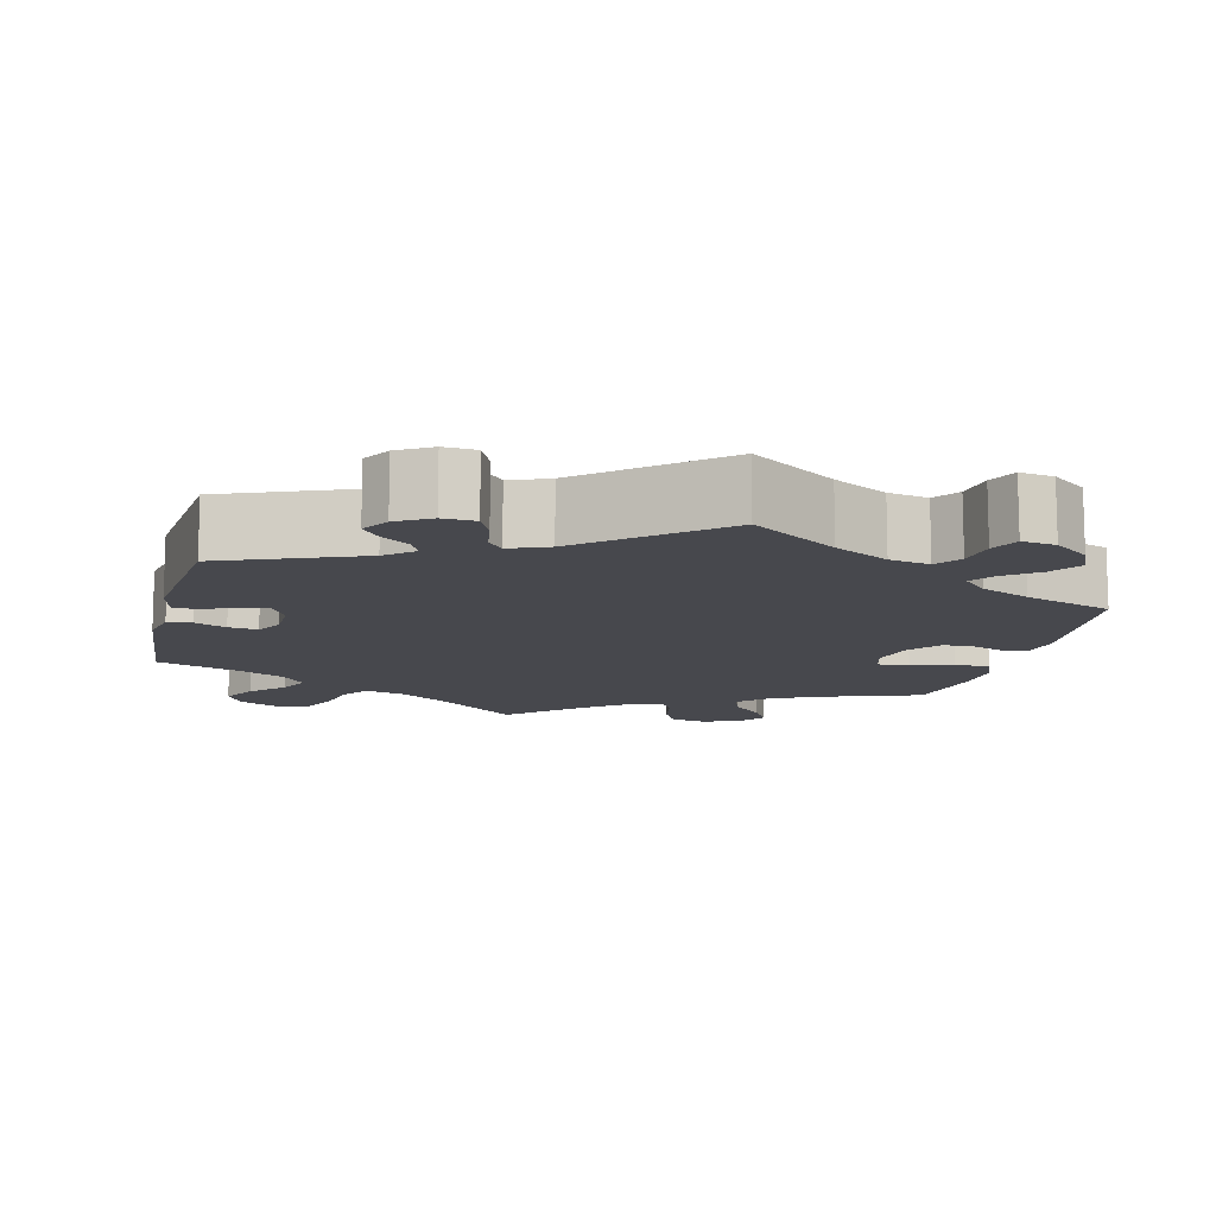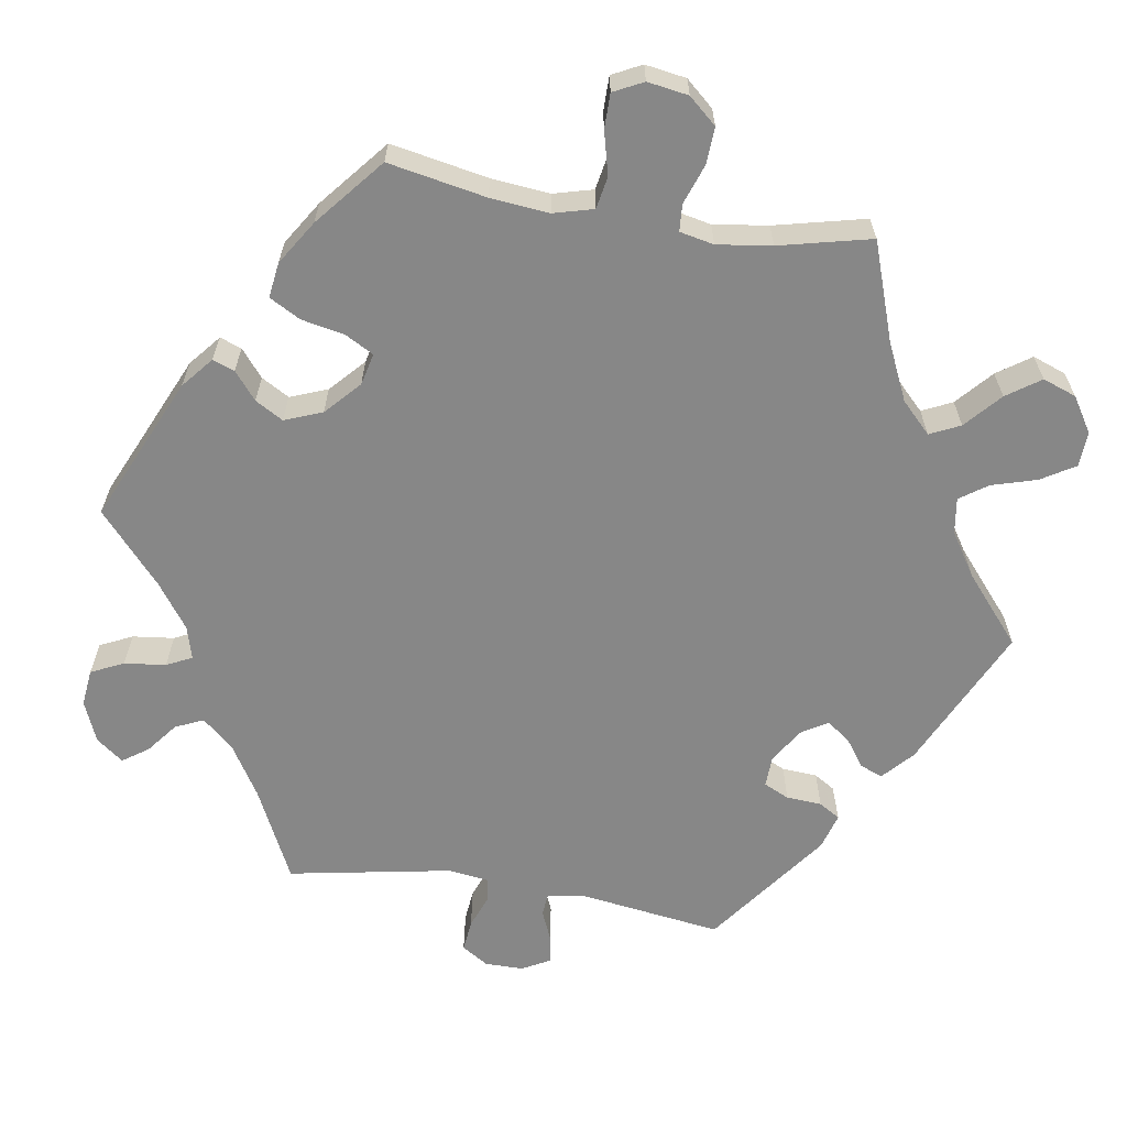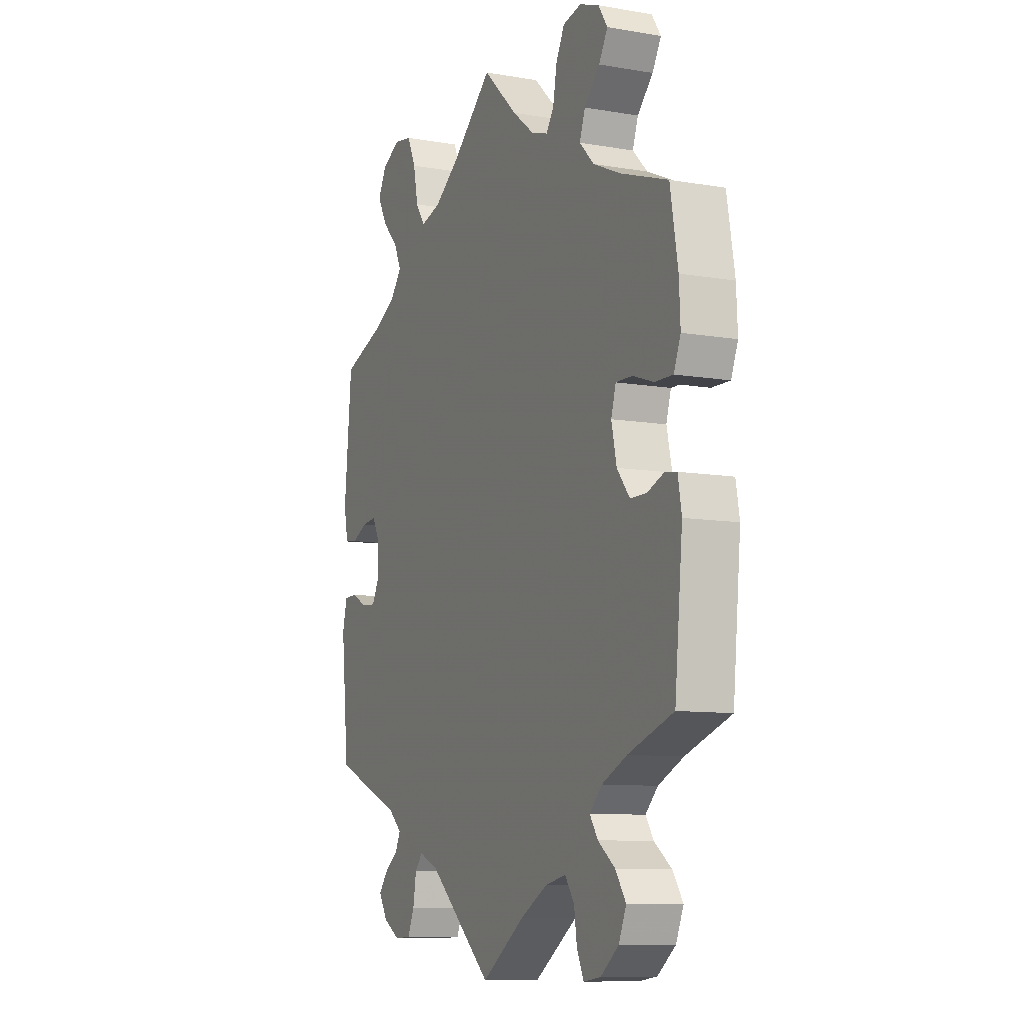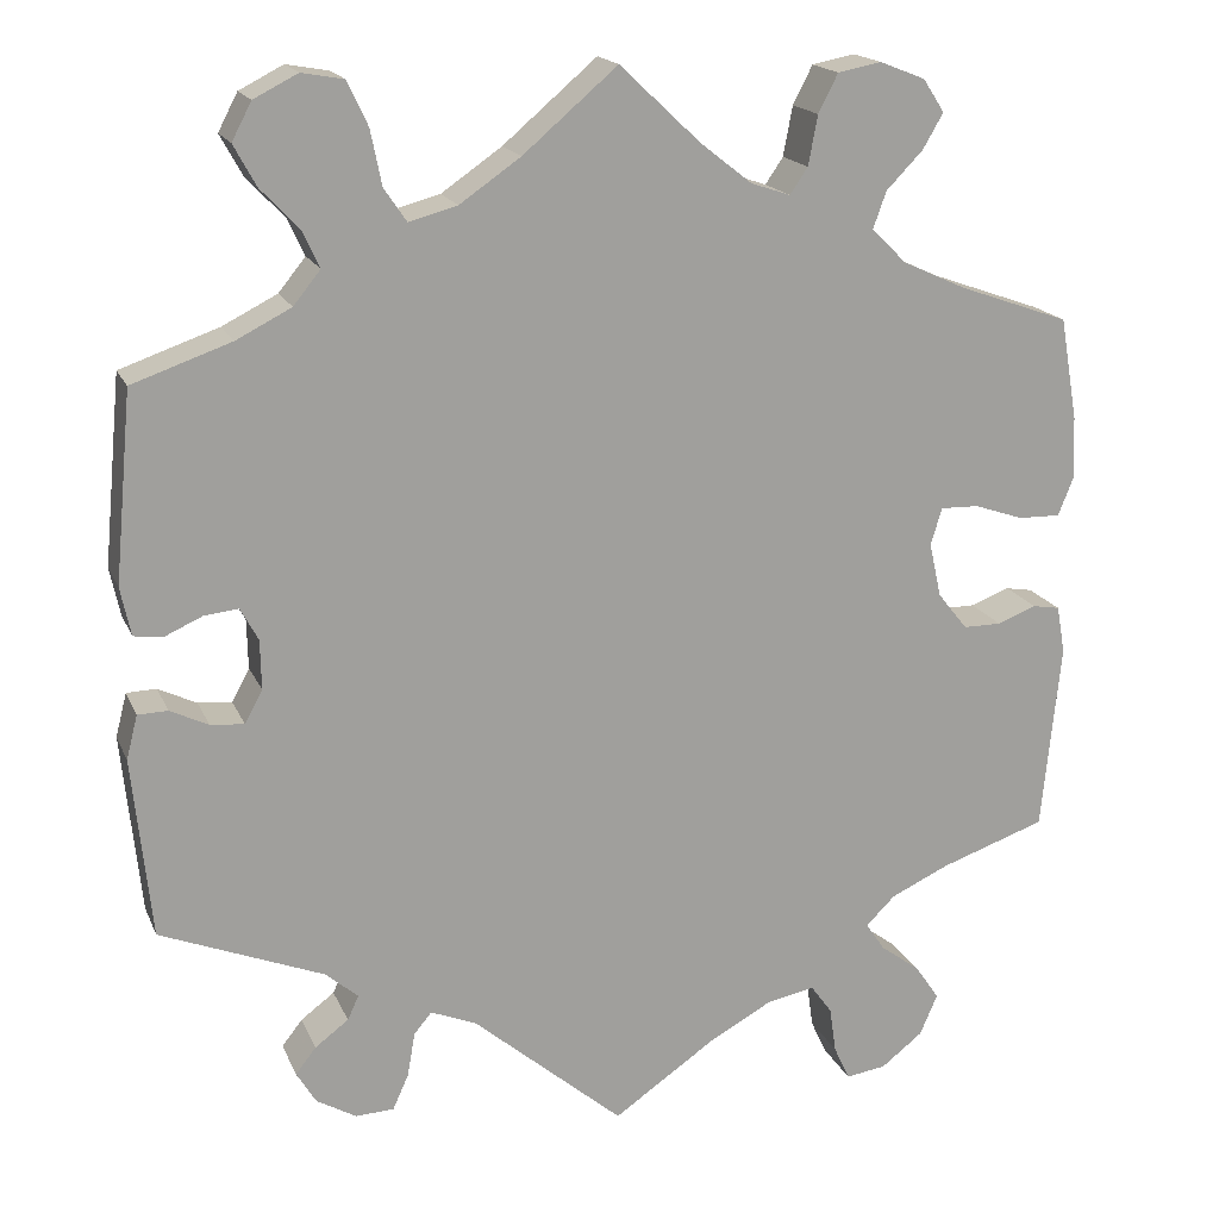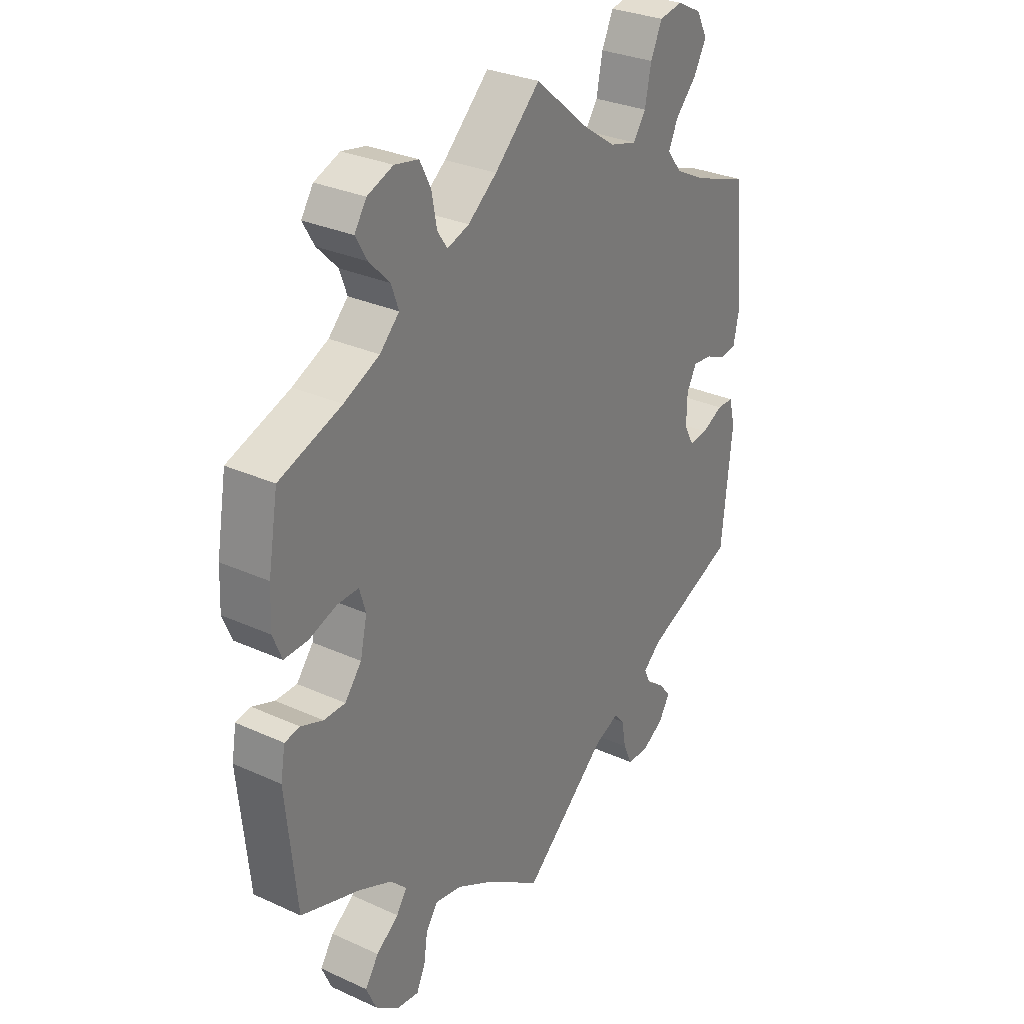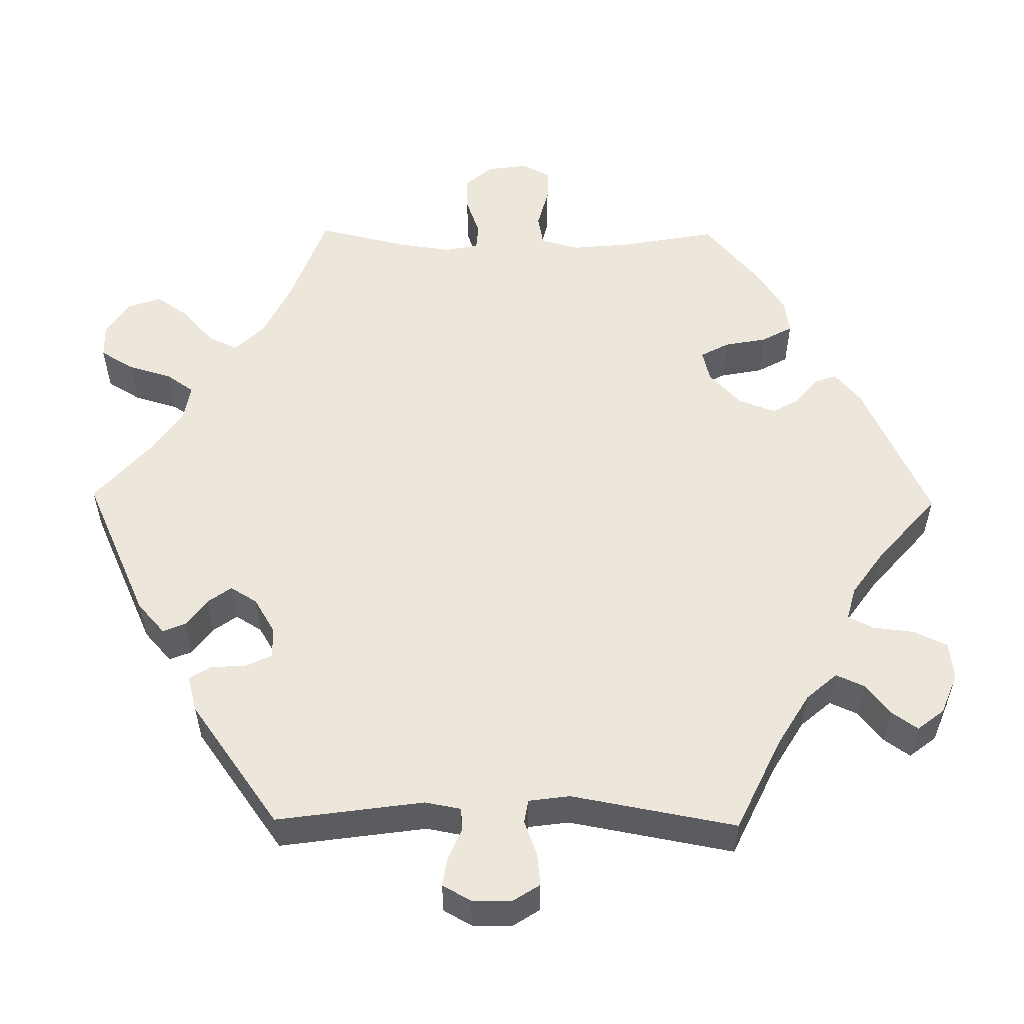
<metadata>
{"format":"obj","ext":"obj","renderer":"f3d","projection":"perspective","resolution":1024,"background":"white","views":[{"elev":-11.7,"azim":166.1,"up":"+Y"},{"elev":-62.4,"azim":-39.2,"up":"+Y"},{"elev":-9.6,"azim":-114.0,"up":"+Z"},{"elev":17.7,"azim":162.0,"up":"+Z"},{"elev":30.1,"azim":-56.5,"up":"+Z"},{"elev":54.0,"azim":150.8,"up":"+Y"}]}
</metadata>
<code>
v -0.109 0.07 -0.503
v -0.178 0.07 -0.465
v -0.229 0.07 -0.455
v -0.252 0.07 -0.487
v -0.259 0.07 -0.536
v -0.276 0.07 -0.573
v -0.319 0.07 -0.567
v -0.364 0.07 -0.532
v -0.383 0.07 -0.488
v -0.357 0.07 -0.45
v -0.314 0.07 -0.418
v -0.294 0.07 -0.388
v -0.325 0.07 -0.357
v -0.388 0.07 -0.328
v -0.501 0.07 -0.289
v -0.521 0.07 -0.087
v -0.512 0.07 -0.036
v -0.483 0.07 -0.031
v -0.441 0.07 -0.047
v -0.4 0.07 -0.047
v -0.368 0.07 -0.007
v -0.355 0.07 0.051
v -0.367 0.07 0.091
v -0.408 0.07 0.09
v -0.461 0.07 0.072
v -0.506 0.07 0.071
v -0.523 0.07 0.113
v -0.52 0.07 0.179
v -0.501 0.07 0.289
v -0.382 0.07 0.331
v -0.314 0.07 0.362
v -0.277 0.07 0.399
v -0.291 0.07 0.438
v -0.33 0.07 0.478
v -0.352 0.07 0.516
v -0.329 0.07 0.551
v -0.28 0.07 0.57
v -0.234 0.07 0.561
v -0.213 0.07 0.52
v -0.203 0.07 0.467
v -0.184 0.07 0.439
v -0.142 0.07 0.453
v -0.087 0.07 0.496
v 0 0.07 0.578
v 0.101 0.07 0.492
v 0.166 0.07 0.447
v 0.218 0.07 0.433
v 0.242 0.07 0.468
v 0.254 0.07 0.527
v 0.276 0.07 0.574
v 0.321 0.07 0.582
v 0.368 0.07 0.558
v 0.389 0.07 0.518
v 0.365 0.07 0.474
v 0.324 0.07 0.431
v 0.306 0.07 0.392
v 0.335 0.07 0.356
v 0.394 0.07 0.326
v 0.5 0.07 0.289
v 0.519 0.07 0.087
v 0.508 0.07 0.035
v 0.477 0.07 0.031
v 0.437 0.07 0.049
v 0.4 0.07 0.053
v 0.381 0.07 0.018
v 0.38 0.07 -0.035
v 0.399 0.07 -0.07
v 0.435 0.07 -0.067
v 0.476 0.07 -0.047
v 0.508 0.07 -0.048
v 0.52 0.07 -0.095
v 0.5 0.07 -0.289
v 0.325 0.07 -0.359
v 0.29 0.07 -0.389
v 0.302 0.07 -0.415
v 0.338 0.07 -0.442
v 0.36 0.07 -0.47
v 0.339 0.07 -0.505
v 0.296 0.07 -0.53
v 0.255 0.07 -0.528
v 0.238 0.07 -0.49
v 0.23 0.07 -0.443
v 0.211 0.07 -0.42
v 0.162 0.07 -0.44
v 0 0.07 -0.578
v -0.109 0 -0.503
v -0.178 0 -0.465
v -0.229 0 -0.455
v -0.252 0 -0.487
v -0.259 0 -0.536
v -0.276 0 -0.573
v -0.319 0 -0.567
v -0.364 0 -0.532
v -0.383 0 -0.488
v -0.357 0 -0.45
v -0.314 0 -0.418
v -0.294 0 -0.388
v -0.325 0 -0.357
v -0.388 0 -0.328
v -0.501 0 -0.289
v -0.521 0 -0.087
v -0.512 0 -0.036
v -0.483 0 -0.031
v -0.441 0 -0.047
v -0.4 0 -0.047
v -0.368 0 -0.007
v -0.355 0 0.051
v -0.367 0 0.091
v -0.408 0 0.09
v -0.461 0 0.072
v -0.506 0 0.071
v -0.523 0 0.113
v -0.52 0 0.179
v -0.501 0 0.289
v -0.382 0 0.331
v -0.314 0 0.362
v -0.277 0 0.399
v -0.291 0 0.438
v -0.33 0 0.478
v -0.352 0 0.516
v -0.329 0 0.551
v -0.28 0 0.57
v -0.234 0 0.561
v -0.213 0 0.52
v -0.203 0 0.467
v -0.184 0 0.439
v -0.142 0 0.453
v -0.087 0 0.496
v 0 0 0.578
v 0.101 0 0.492
v 0.166 0 0.447
v 0.218 0 0.433
v 0.242 0 0.468
v 0.254 0 0.527
v 0.276 0 0.574
v 0.321 0 0.582
v 0.368 0 0.558
v 0.389 0 0.518
v 0.365 0 0.474
v 0.324 0 0.431
v 0.306 0 0.392
v 0.335 0 0.356
v 0.394 0 0.326
v 0.5 0 0.289
v 0.519 0 0.087
v 0.508 0 0.035
v 0.477 0 0.031
v 0.437 0 0.049
v 0.4 0 0.053
v 0.381 0 0.018
v 0.38 0 -0.035
v 0.399 0 -0.07
v 0.435 0 -0.067
v 0.476 0 -0.047
v 0.508 0 -0.048
v 0.52 0 -0.095
v 0.5 0 -0.289
v 0.325 0 -0.359
v 0.29 0 -0.389
v 0.302 0 -0.415
v 0.338 0 -0.442
v 0.36 0 -0.47
v 0.339 0 -0.505
v 0.296 0 -0.53
v 0.255 0 -0.528
v 0.238 0 -0.49
v 0.23 0 -0.443
v 0.211 0 -0.42
v 0.162 0 -0.44
v 0 0 -0.578
f 84 85 1
f 83 84 1 2
f 79 80 81 82
f 77 78 79 82
f 75 76 77 82
f 74 75 82 83
f 73 74 83 2
f 68 69 70 71
f 67 68 71 72
f 66 67 72 73
f 60 61 62 63
f 58 59 60 63
f 57 58 63 64
f 56 57 64 65
f 52 53 54 55
f 52 55 56
f 51 52 56
f 48 49 50 51
f 47 48 51 56
f 46 47 56 65
f 43 44 45
f 42 43 45 46
f 41 42 46 65
f 37 38 39 40
f 37 40 41
f 36 37 41
f 33 34 35 36
f 32 33 36 41
f 31 32 41 65
f 27 28 29 30
f 24 25 26 27
f 23 24 27 30
f 22 23 30 31
f 16 17 18 19
f 14 15 16 19
f 13 14 19 20
f 12 13 20 21
f 8 9 10 11
f 8 11 12
f 7 8 12
f 4 5 6 7
f 3 4 7 12
f 22 31 65 66
f 21 22 66 73
f 12 21 73
f 2 3 12 73
f 86 170 169
f 87 86 169 168
f 167 166 165 164
f 167 164 163 162
f 167 162 161 160
f 168 167 160 159
f 87 168 159 158
f 156 155 154 153
f 157 156 153 152
f 158 157 152 151
f 148 147 146 145
f 148 145 144 143
f 149 148 143 142
f 150 149 142 141
f 140 139 138 137
f 141 140 137
f 141 137 136
f 136 135 134 133
f 141 136 133 132
f 150 141 132 131
f 130 129 128
f 131 130 128 127
f 150 131 127 126
f 125 124 123 122
f 126 125 122
f 126 122 121
f 121 120 119 118
f 126 121 118 117
f 150 126 117 116
f 115 114 113 112
f 112 111 110 109
f 115 112 109 108
f 116 115 108 107
f 104 103 102 101
f 104 101 100 99
f 105 104 99 98
f 106 105 98 97
f 96 95 94 93
f 97 96 93
f 97 93 92
f 92 91 90 89
f 97 92 89 88
f 151 150 116 107
f 158 151 107 106
f 158 106 97
f 158 97 88 87
f 1 86 87 2
f 2 87 88 3
f 3 88 89 4
f 4 89 90 5
f 5 90 91 6
f 6 91 92 7
f 7 92 93 8
f 8 93 94 9
f 9 94 95 10
f 10 95 96 11
f 11 96 97 12
f 12 97 98 13
f 13 98 99 14
f 14 99 100 15
f 15 100 101 16
f 16 101 102 17
f 17 102 103 18
f 18 103 104 19
f 19 104 105 20
f 20 105 106 21
f 21 106 107 22
f 22 107 108 23
f 23 108 109 24
f 24 109 110 25
f 25 110 111 26
f 26 111 112 27
f 27 112 113 28
f 28 113 114 29
f 29 114 115 30
f 30 115 116 31
f 31 116 117 32
f 32 117 118 33
f 33 118 119 34
f 34 119 120 35
f 35 120 121 36
f 36 121 122 37
f 37 122 123 38
f 38 123 124 39
f 39 124 125 40
f 40 125 126 41
f 41 126 127 42
f 42 127 128 43
f 43 128 129 44
f 44 129 130 45
f 45 130 131 46
f 46 131 132 47
f 47 132 133 48
f 48 133 134 49
f 49 134 135 50
f 50 135 136 51
f 51 136 137 52
f 52 137 138 53
f 53 138 139 54
f 54 139 140 55
f 55 140 141 56
f 56 141 142 57
f 57 142 143 58
f 58 143 144 59
f 59 144 145 60
f 60 145 146 61
f 61 146 147 62
f 62 147 148 63
f 63 148 149 64
f 64 149 150 65
f 65 150 151 66
f 66 151 152 67
f 67 152 153 68
f 68 153 154 69
f 69 154 155 70
f 70 155 156 71
f 71 156 157 72
f 72 157 158 73
f 73 158 159 74
f 74 159 160 75
f 75 160 161 76
f 76 161 162 77
f 77 162 163 78
f 78 163 164 79
f 79 164 165 80
f 80 165 166 81
f 81 166 167 82
f 82 167 168 83
f 83 168 169 84
f 84 169 170 85
f 85 170 86 1

</code>
